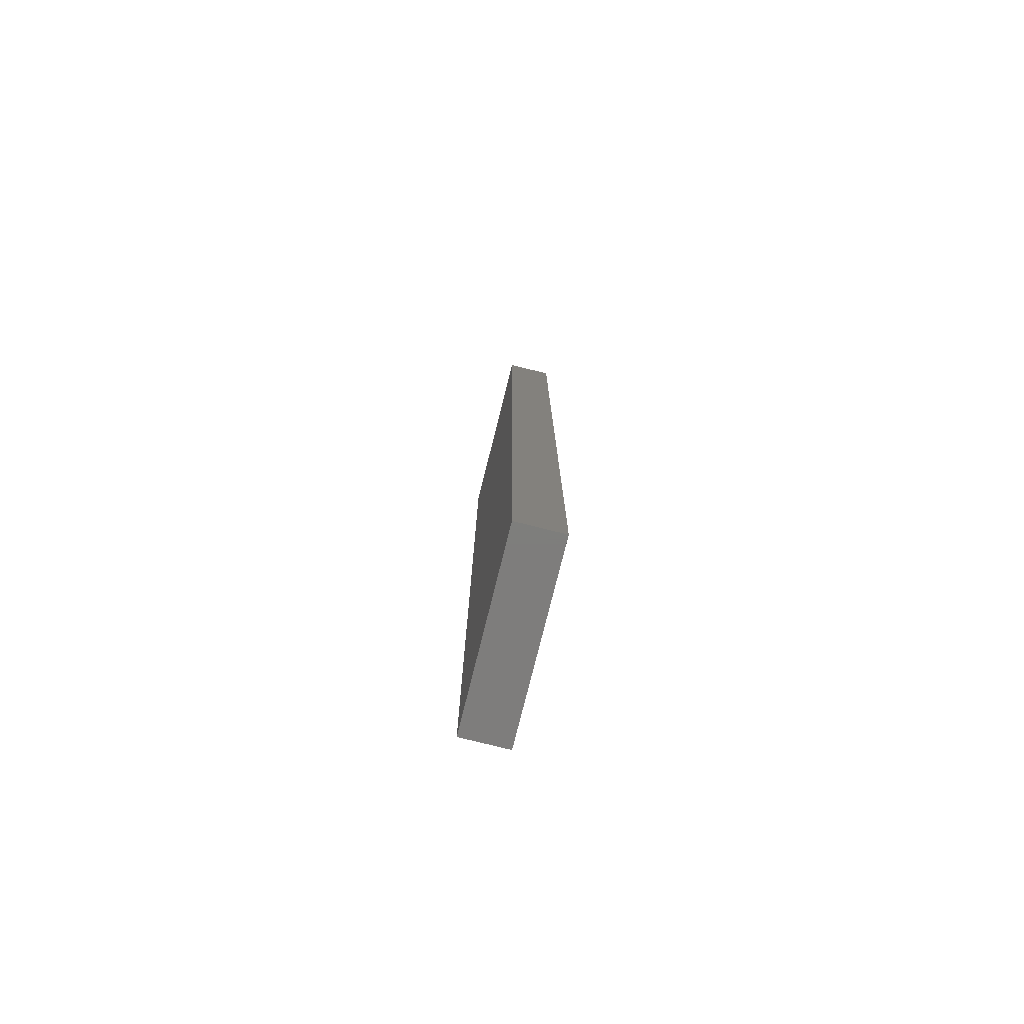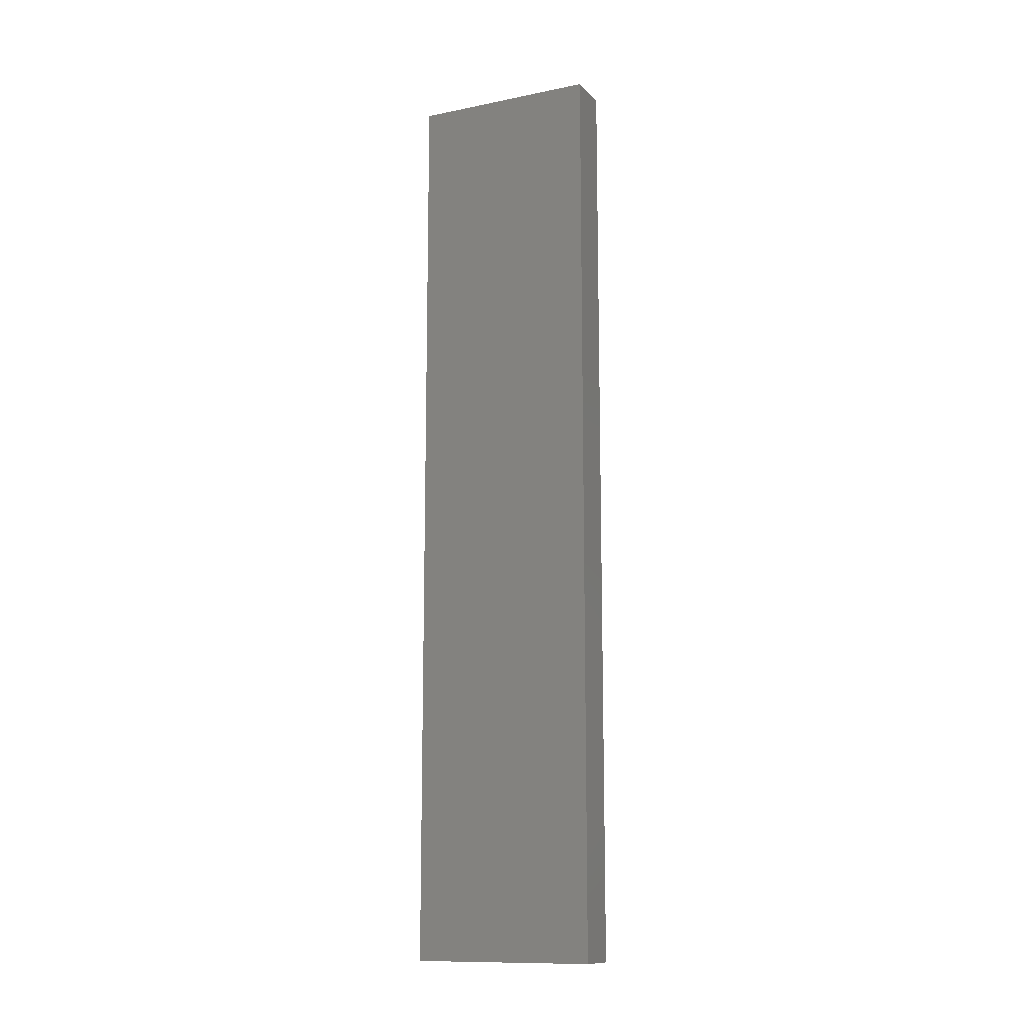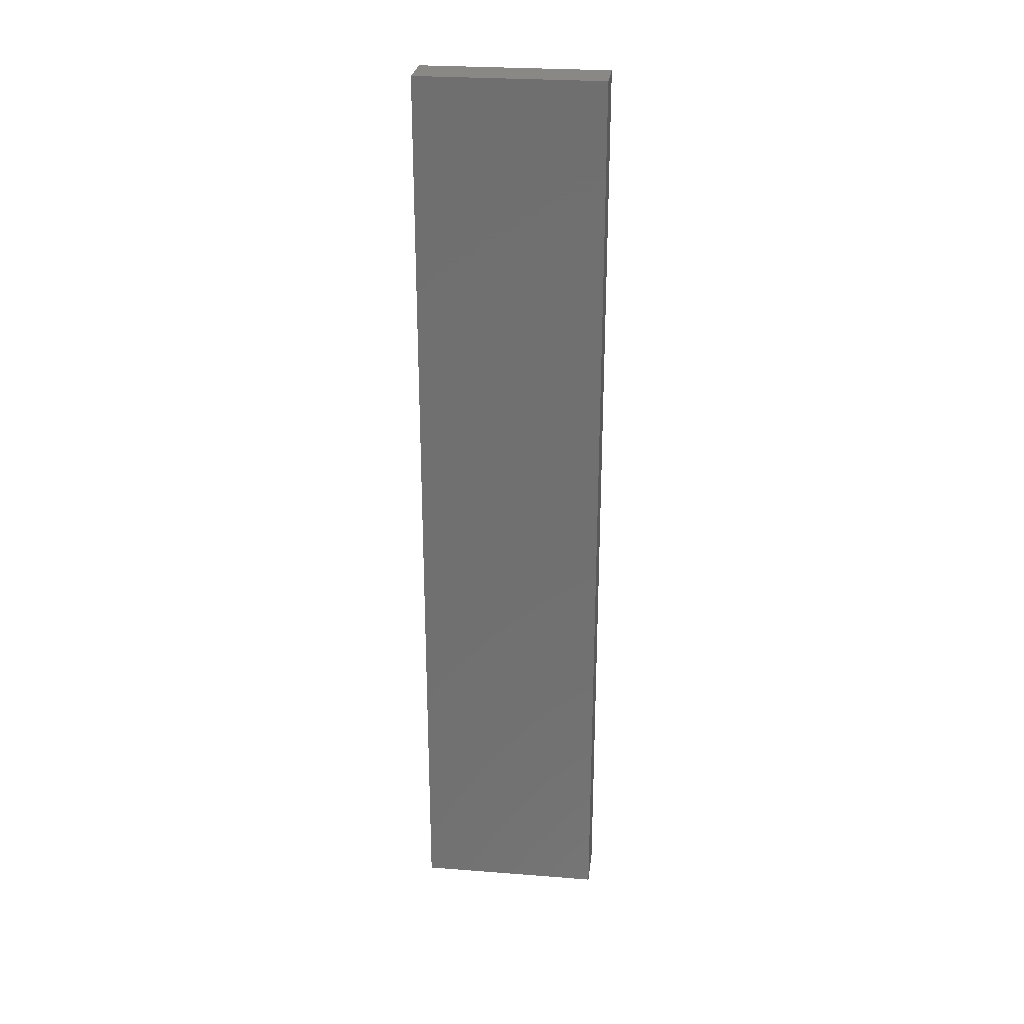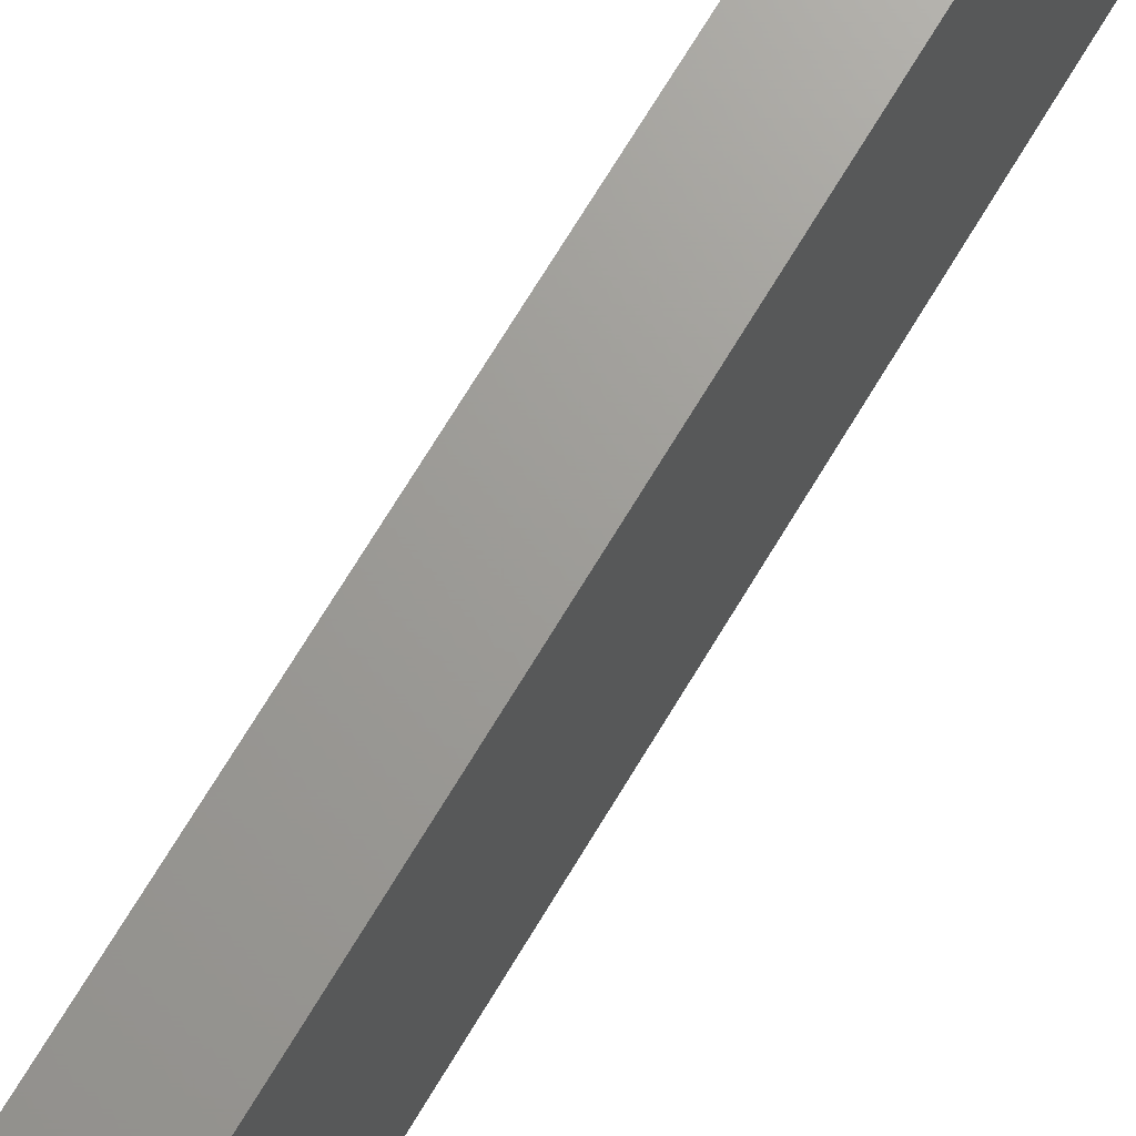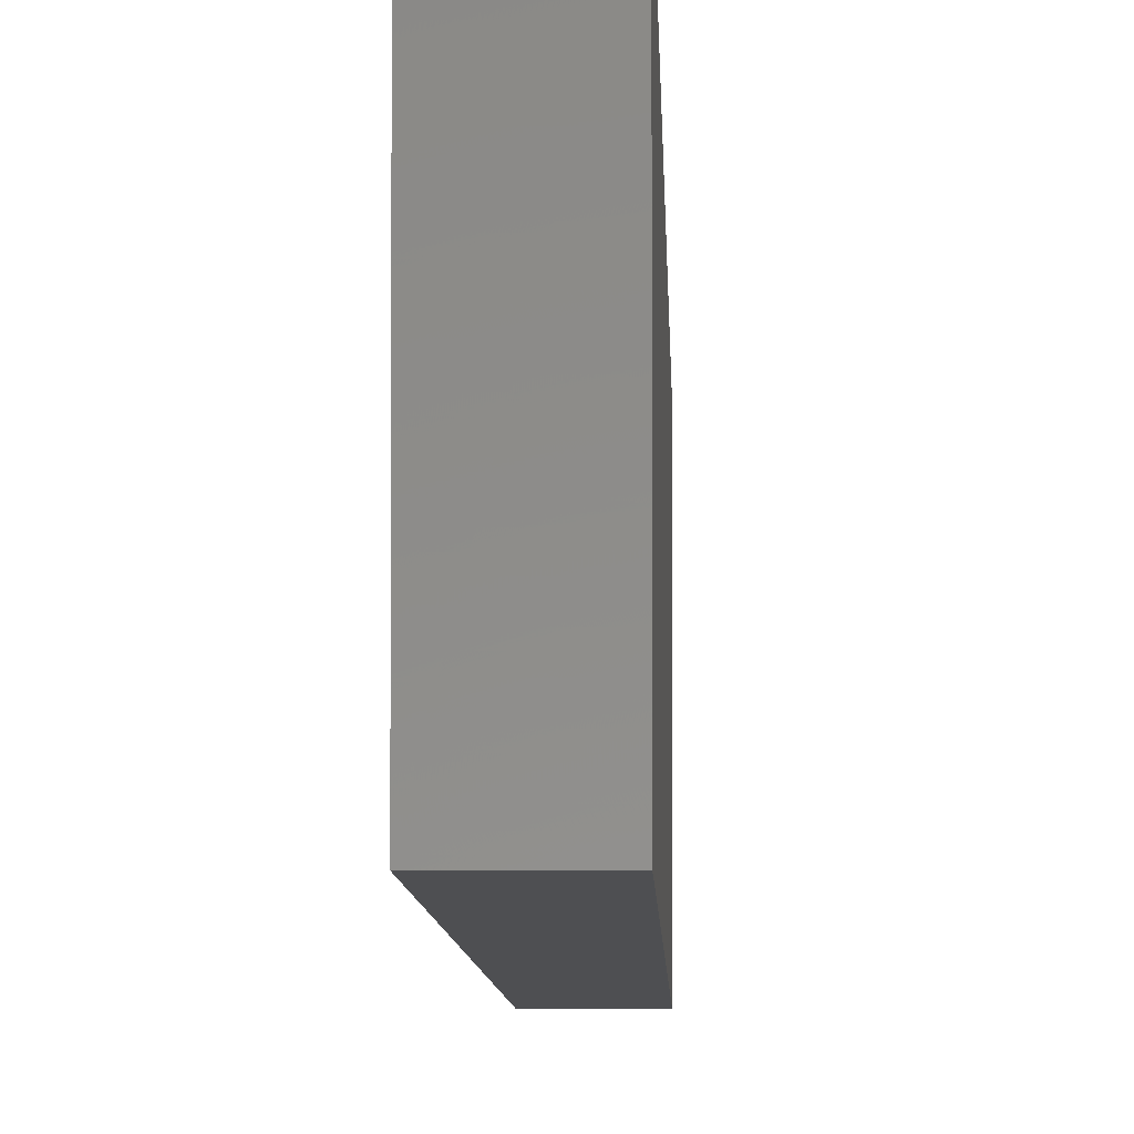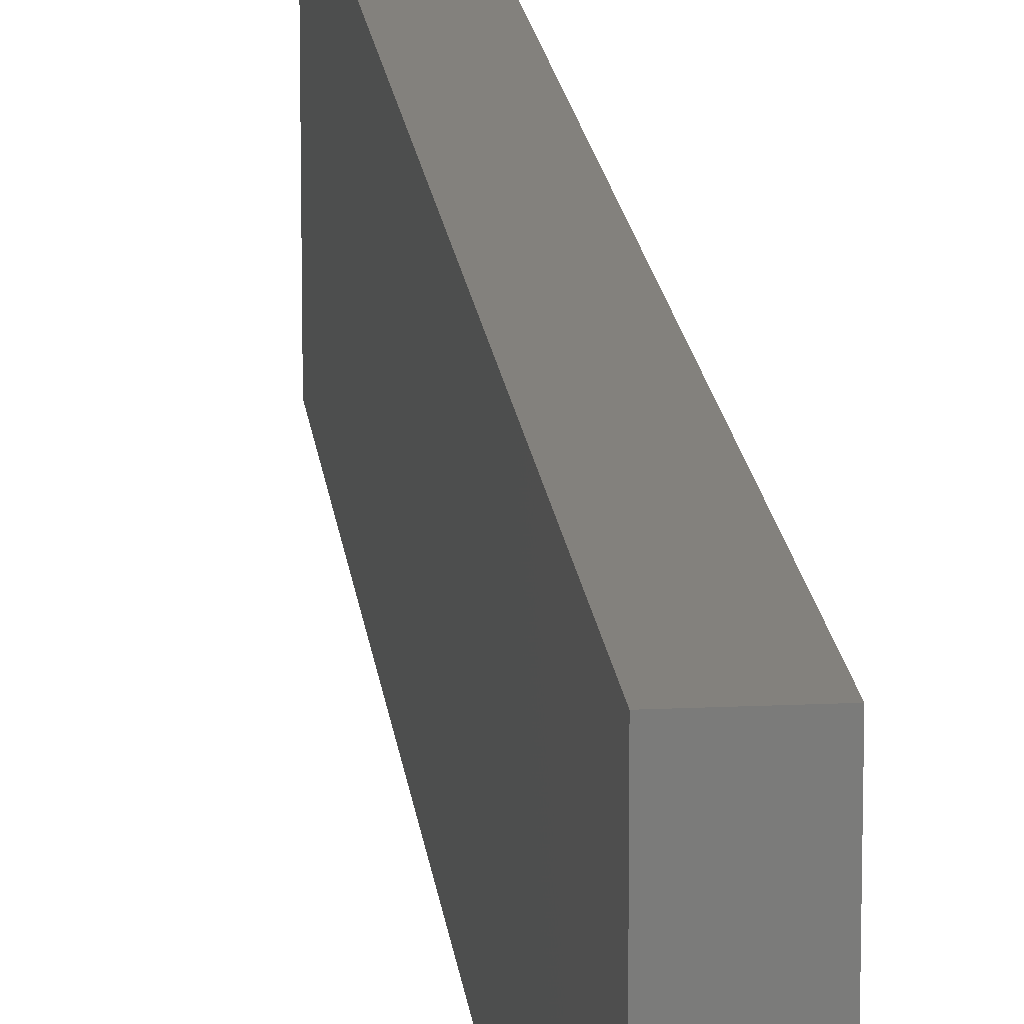
<metadata>
{"format":"stl","ext":"stl","renderer":"f3d","projection":"perspective","resolution":1024,"background":"white","views":[{"elev":-77.5,"azim":166.0,"up":"+Y"},{"elev":-12.4,"azim":115.4,"up":"+Y"},{"elev":26.7,"azim":96.9,"up":"+Y"},{"elev":68.8,"azim":30.7,"up":"+Z"},{"elev":-4.8,"azim":-179.0,"up":"+Z"},{"elev":16.0,"azim":174.3,"up":"+Z"}]}
</metadata>
<code>
# stl→obj: 8 verts, 12 faces
v 0 100 20
v 5 0 20
v 5 100 20
v 0 0 20
v 0 0 0
v 5 100 0
v 5 0 0
v 0 100 0
f 1 2 3
f 2 1 4
f 5 6 7
f 6 5 8
f 5 2 4
f 2 5 7
f 2 6 3
f 6 2 7
f 6 1 3
f 1 6 8
f 5 1 8
f 1 5 4

</code>
